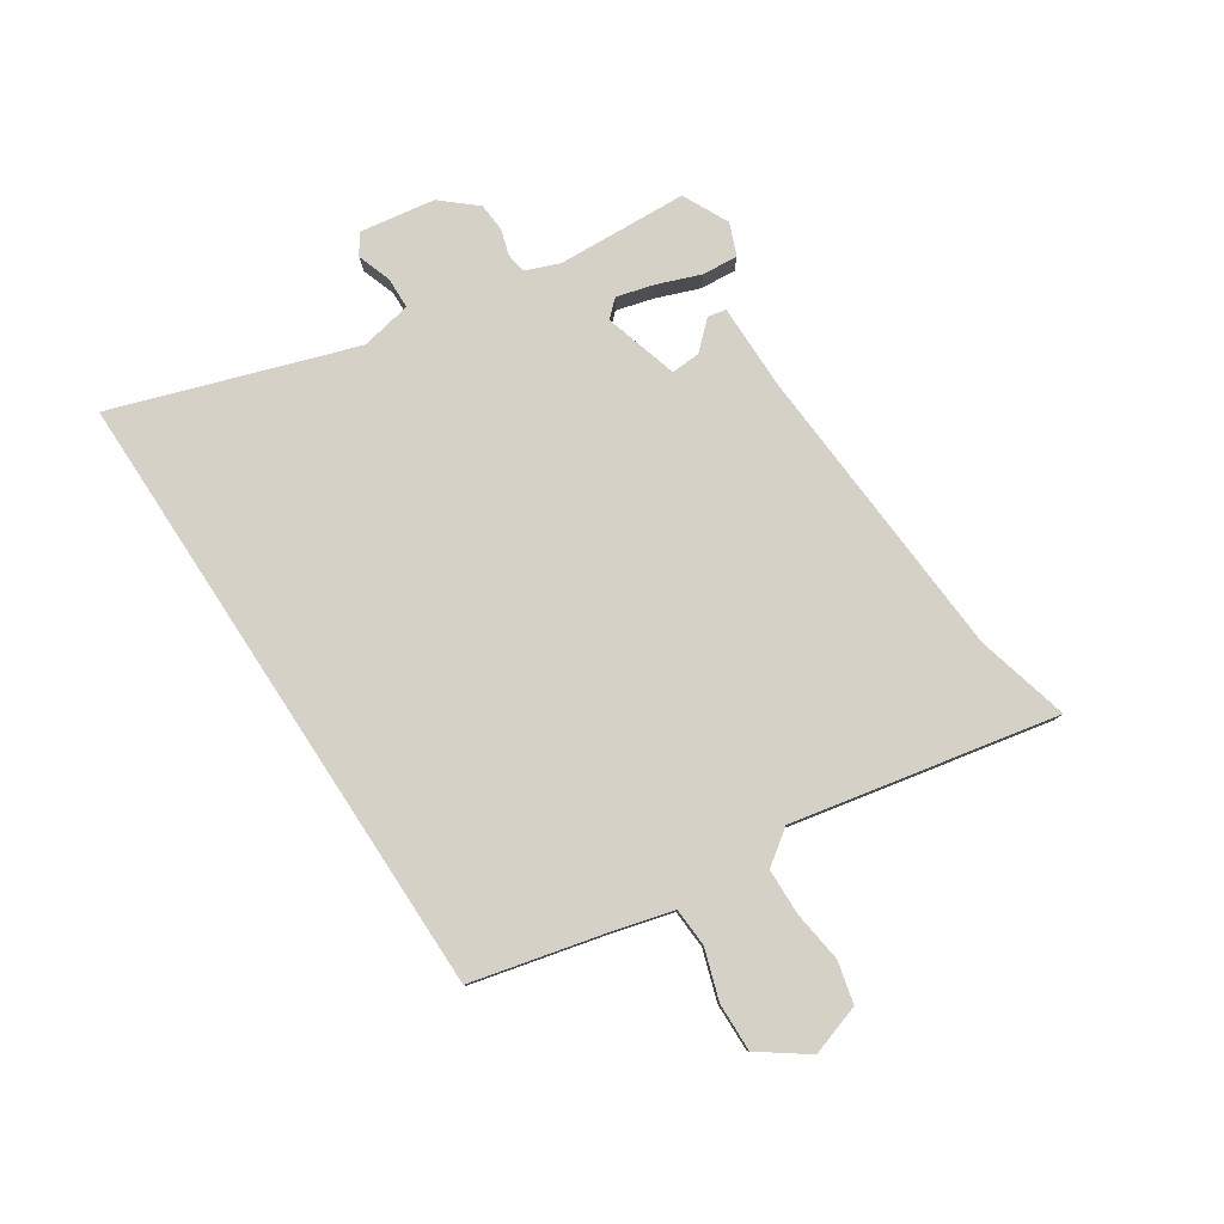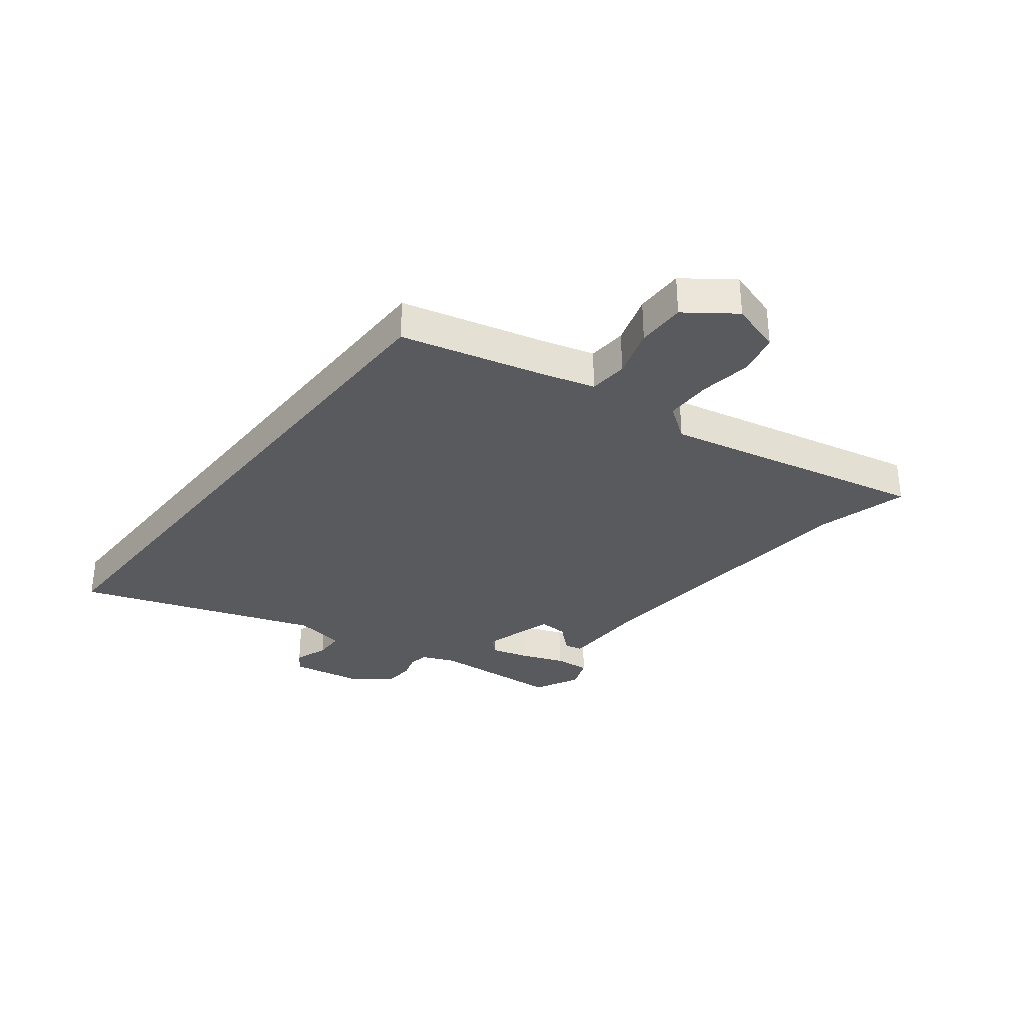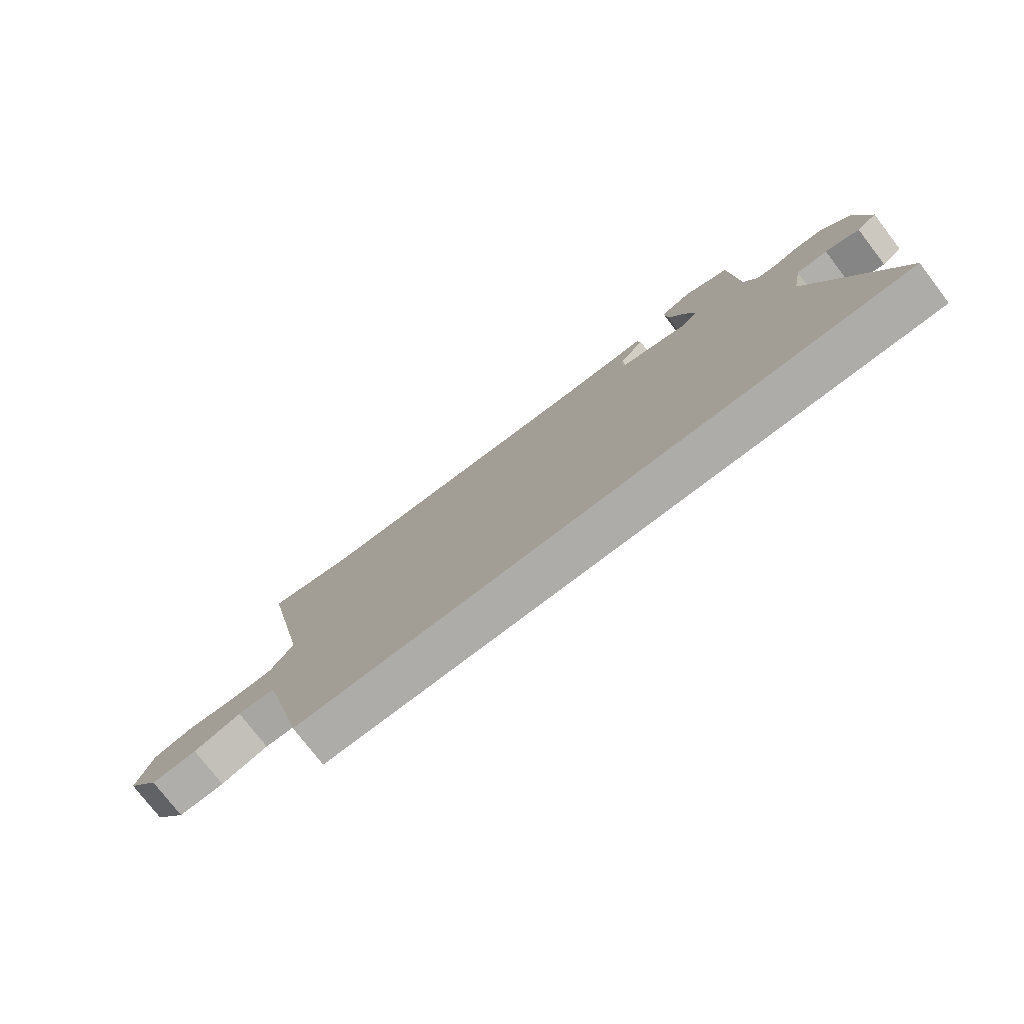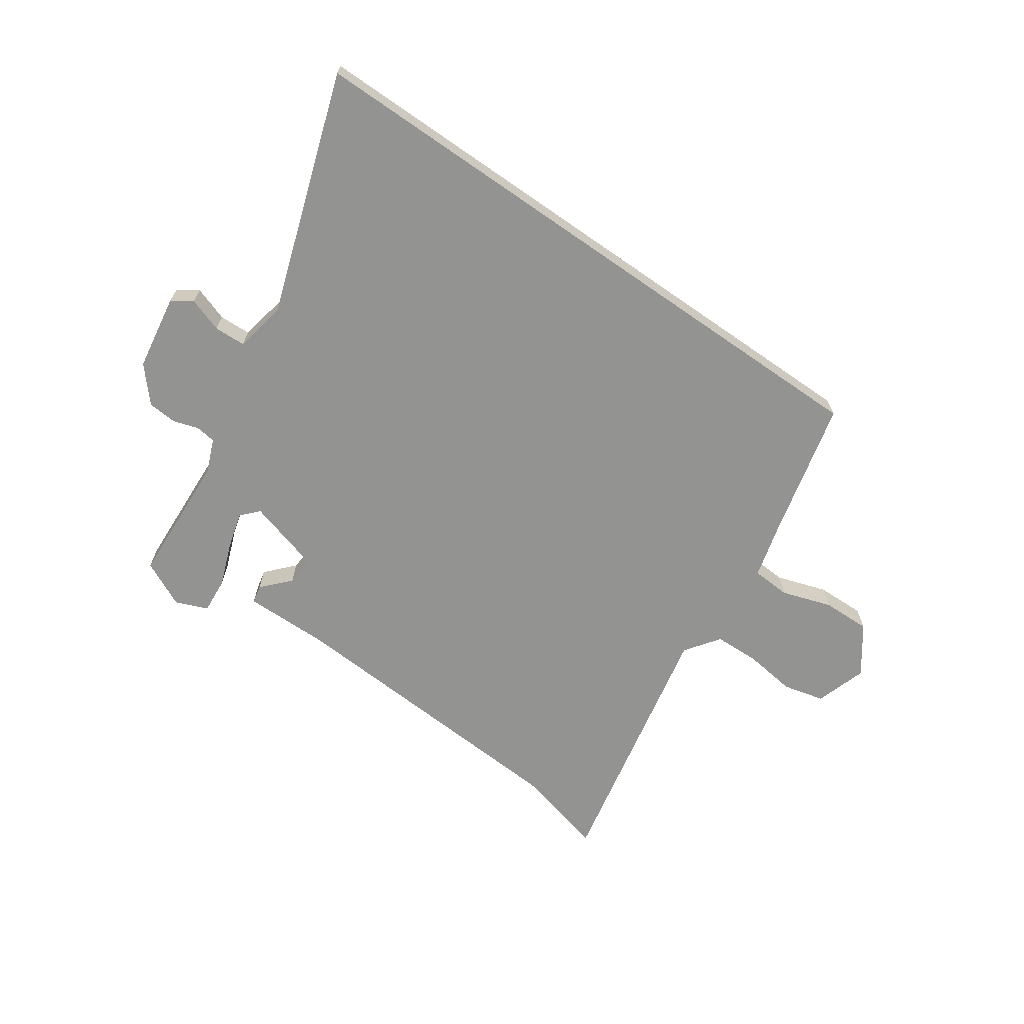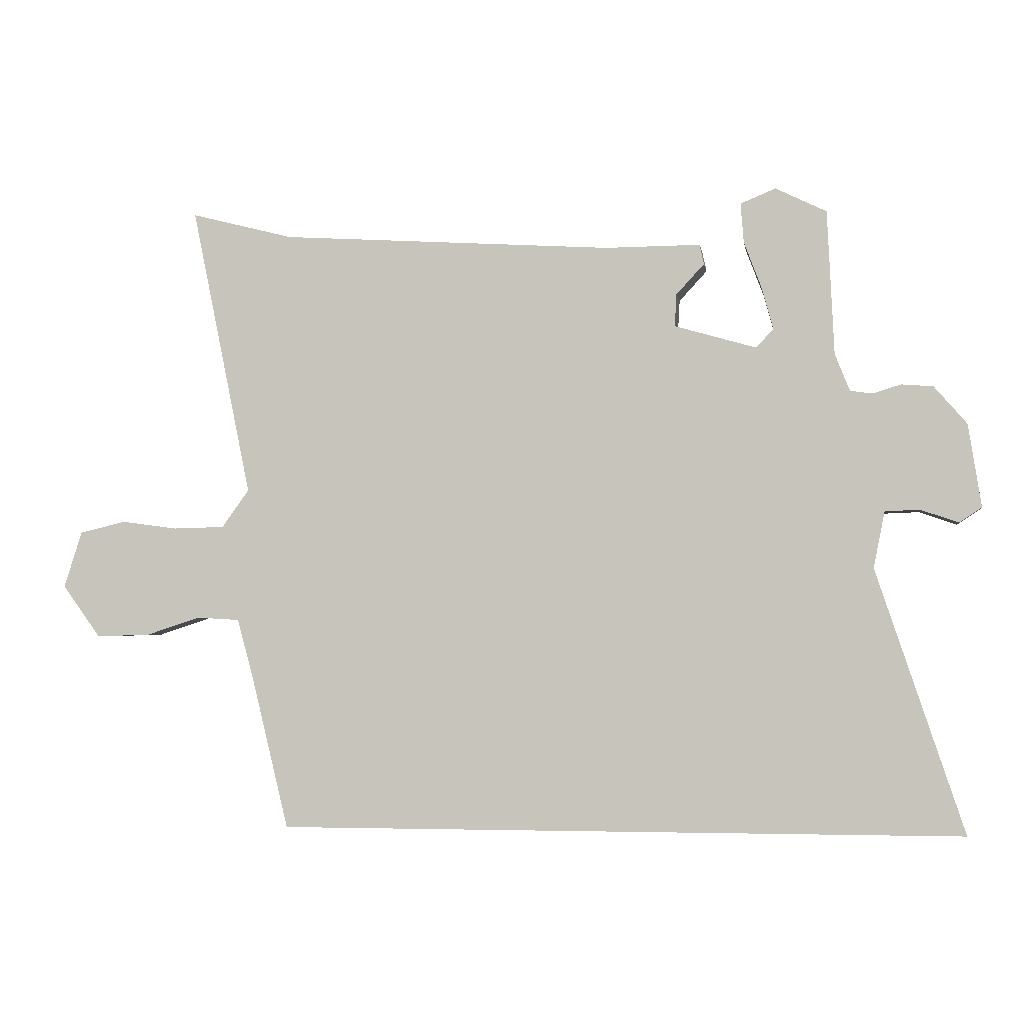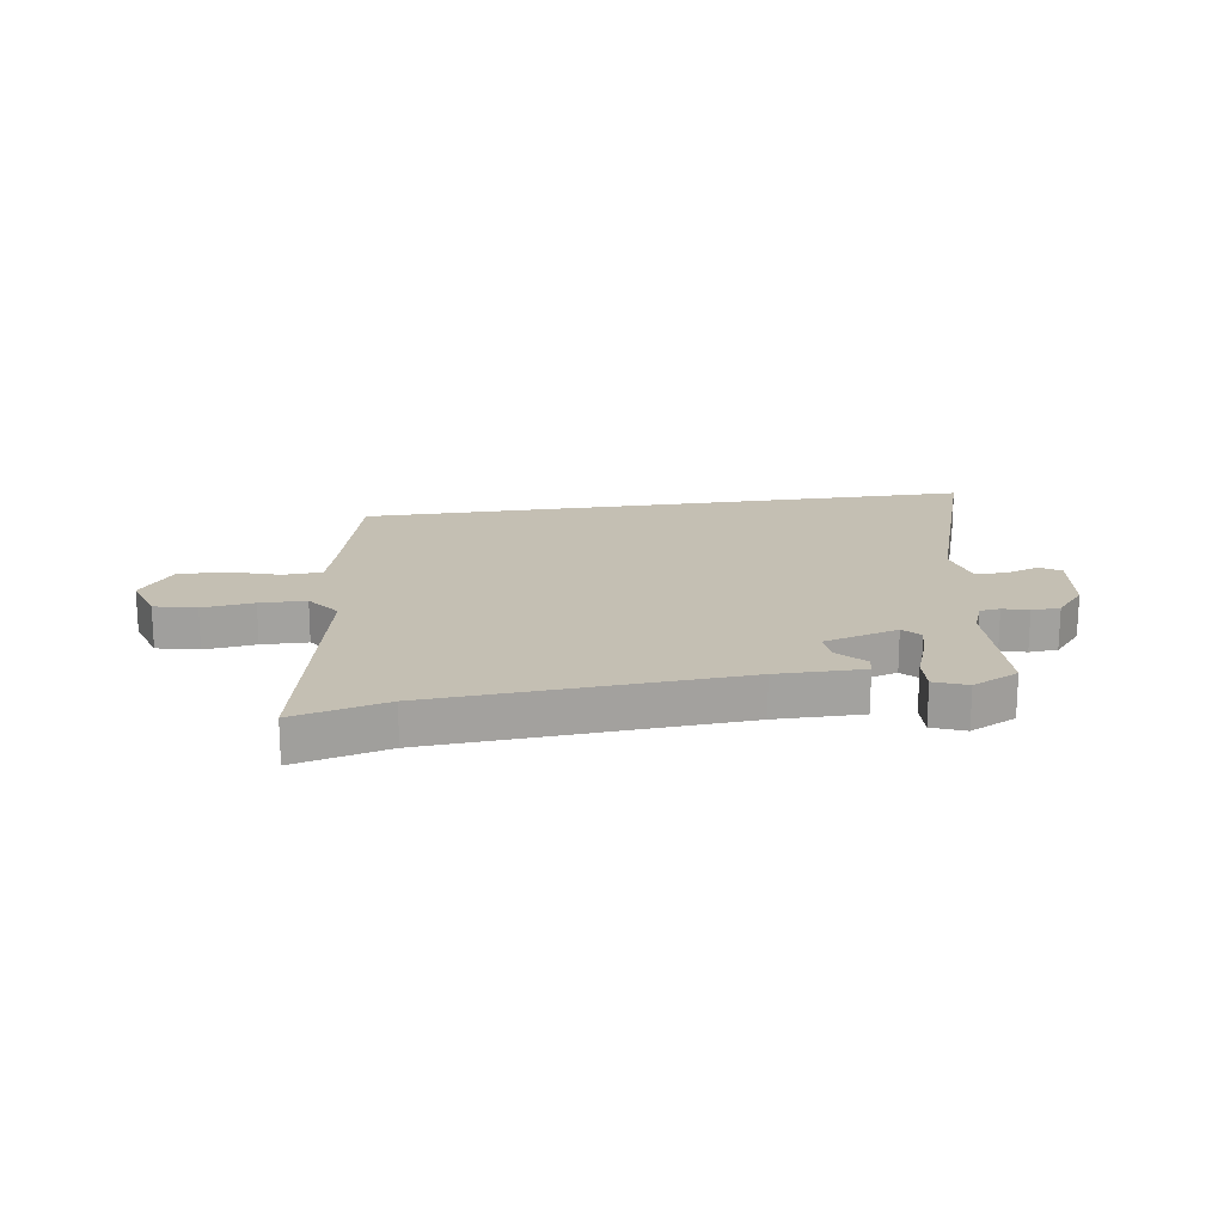
<metadata>
{"format":"obj","ext":"obj","renderer":"f3d","projection":"perspective","resolution":1024,"background":"white","views":[{"elev":79.2,"azim":-123.3,"up":"+Y"},{"elev":-31.2,"azim":-127.9,"up":"+Y"},{"elev":-76.8,"azim":37.5,"up":"+Z"},{"elev":-66.7,"azim":145.2,"up":"+Y"},{"elev":-3.2,"azim":8.7,"up":"+Z"},{"elev":17.8,"azim":-8.7,"up":"+Y"}]}
</metadata>
<code>
v -0.448 0.07 -0.5
v -0.508 0.07 -0.253
v -0.534 0.07 -0.157
v -0.603 0.07 -0.153
v -0.691 0.07 -0.182
v -0.777 0.07 -0.184
v -0.838 0.07 -0.1
v -0.809 0.07 -0.009
v -0.735 0.07 0.009
v -0.644 0.07 -0.003
v -0.562 0.07 -0.001
v -0.518 0.07 0.06
v -0.614 0.07 0.529
v -0.449 0.07 0.487
v 0.087 0.07 0.454
v 0.24 0.07 0.455
v 0.247 0.07 0.423
v 0.202 0.07 0.374
v 0.199 0.07 0.322
v 0.331 0.07 0.284
v 0.359 0.07 0.314
v 0.341 0.07 0.38
v 0.312 0.07 0.457
v 0.307 0.07 0.521
v 0.364 0.07 0.544
v 0.446 0.07 0.504
v 0.457 0.07 0.271
v 0.481 0.07 0.211
v 0.517 0.07 0.206
v 0.562 0.07 0.22
v 0.613 0.07 0.216
v 0.666 0.07 0.155
v 0.687 0.07 0.021
v 0.651 0.07 -0.003
v 0.59 0.07 0.018
v 0.534 0.07 0.016
v 0.516 0.07 -0.075
v 0.658 0.07 -0.5
v -0.448 0 -0.5
v -0.508 0 -0.253
v -0.534 0 -0.157
v -0.603 0 -0.153
v -0.691 0 -0.182
v -0.777 0 -0.184
v -0.838 0 -0.1
v -0.809 0 -0.009
v -0.735 0 0.009
v -0.644 0 -0.003
v -0.562 0 -0.001
v -0.518 0 0.06
v -0.614 0 0.529
v -0.449 0 0.487
v 0.087 0 0.454
v 0.24 0 0.455
v 0.247 0 0.423
v 0.202 0 0.374
v 0.199 0 0.322
v 0.331 0 0.284
v 0.359 0 0.314
v 0.341 0 0.38
v 0.312 0 0.457
v 0.307 0 0.521
v 0.364 0 0.544
v 0.446 0 0.504
v 0.457 0 0.271
v 0.481 0 0.211
v 0.517 0 0.206
v 0.562 0 0.22
v 0.613 0 0.216
v 0.666 0 0.155
v 0.687 0 0.021
v 0.651 0 -0.003
v 0.59 0 0.018
v 0.534 0 0.016
v 0.516 0 -0.075
v 0.658 0 -0.5
f 37 38 1 2
f 36 37 2 3
f 33 34 35
f 32 33 35
f 31 32 35
f 30 31 35
f 29 30 35
f 28 29 35 36
f 36 3 4
f 28 36 4
f 27 28 4
f 25 26 27
f 24 25 27
f 23 24 27
f 22 23 27
f 21 22 27
f 20 21 27
f 15 16 17 18
f 14 15 18 19
f 14 19 20
f 13 14 20
f 12 13 20
f 8 9 10
f 7 8 10
f 6 7 10
f 5 6 10
f 4 5 10
f 4 10 11
f 12 20 27
f 11 12 27
f 4 11 27
f 40 39 76 75
f 41 40 75 74
f 73 72 71
f 73 71 70
f 73 70 69
f 73 69 68
f 73 68 67
f 74 73 67 66
f 42 41 74
f 42 74 66
f 42 66 65
f 65 64 63
f 65 63 62
f 65 62 61
f 65 61 60
f 65 60 59
f 65 59 58
f 56 55 54 53
f 57 56 53 52
f 58 57 52
f 58 52 51
f 58 51 50
f 48 47 46
f 48 46 45
f 48 45 44
f 48 44 43
f 48 43 42
f 49 48 42
f 65 58 50
f 65 50 49
f 65 49 42
f 1 39 40 2
f 2 40 41 3
f 3 41 42 4
f 4 42 43 5
f 5 43 44 6
f 6 44 45 7
f 7 45 46 8
f 8 46 47 9
f 9 47 48 10
f 10 48 49 11
f 11 49 50 12
f 12 50 51 13
f 13 51 52 14
f 14 52 53 15
f 15 53 54 16
f 16 54 55 17
f 17 55 56 18
f 18 56 57 19
f 19 57 58 20
f 20 58 59 21
f 21 59 60 22
f 22 60 61 23
f 23 61 62 24
f 24 62 63 25
f 25 63 64 26
f 26 64 65 27
f 27 65 66 28
f 28 66 67 29
f 29 67 68 30
f 30 68 69 31
f 31 69 70 32
f 32 70 71 33
f 33 71 72 34
f 34 72 73 35
f 35 73 74 36
f 36 74 75 37
f 37 75 76 38
f 38 76 39 1

</code>
